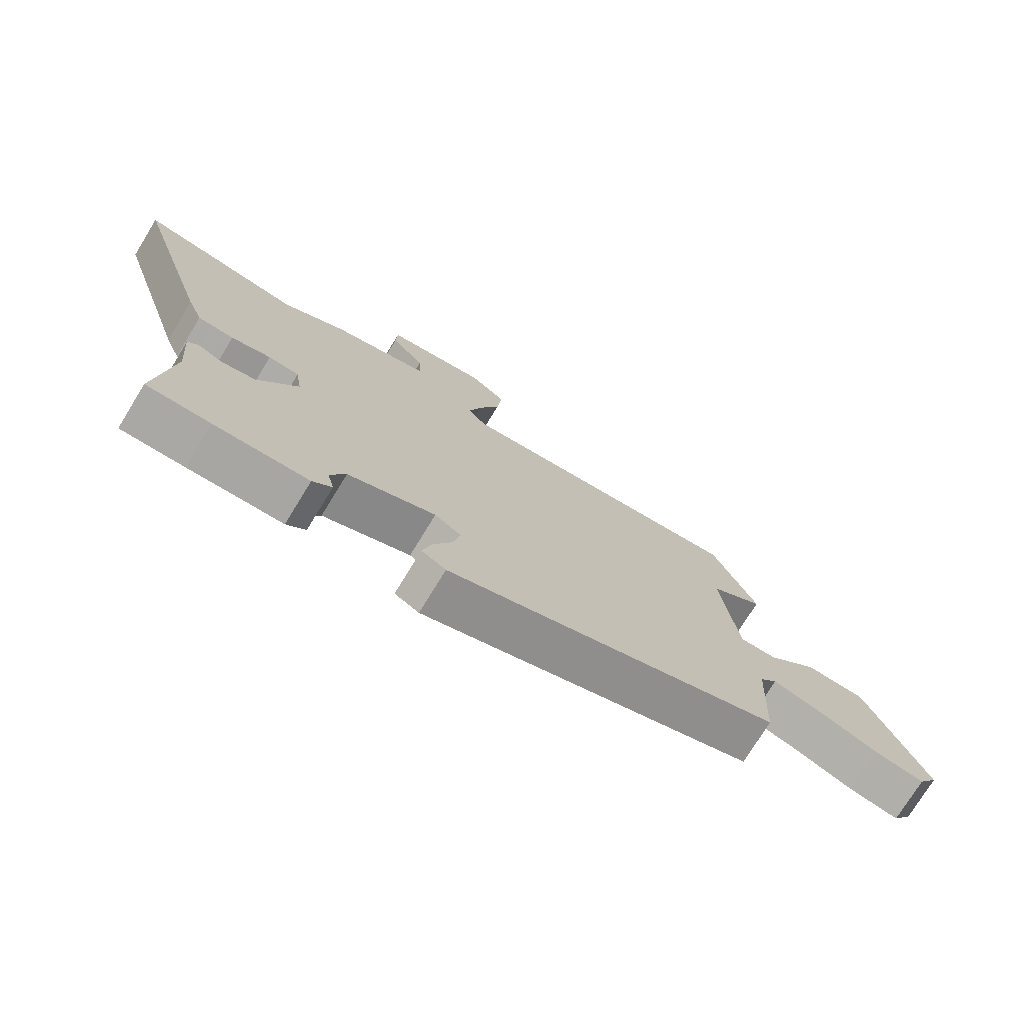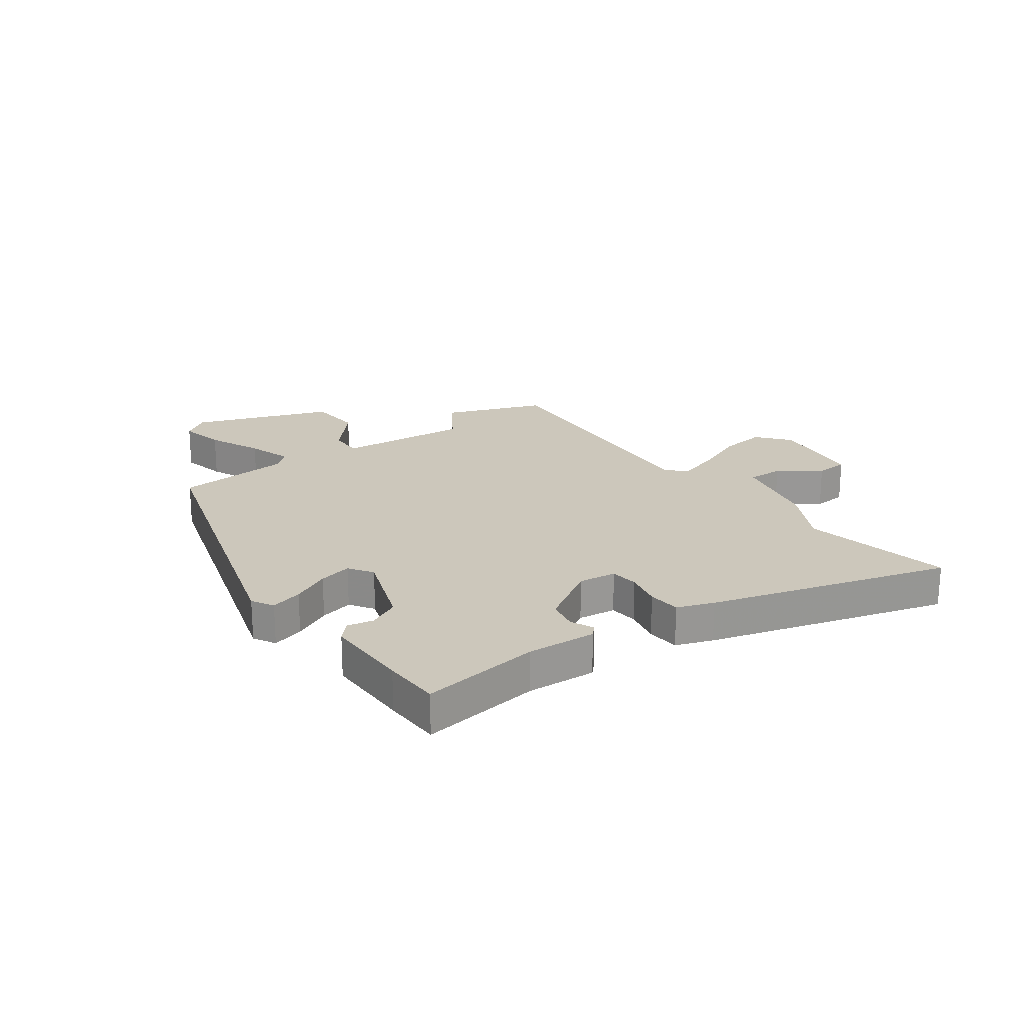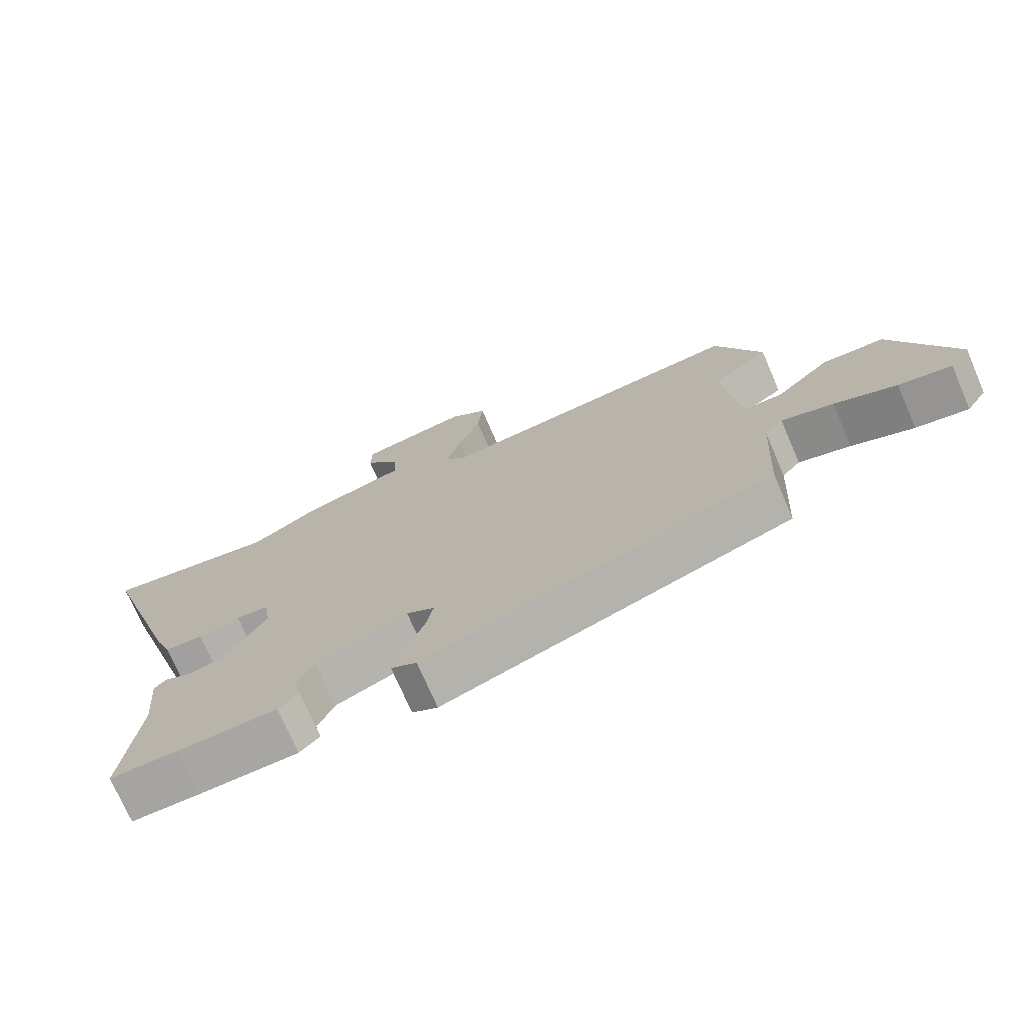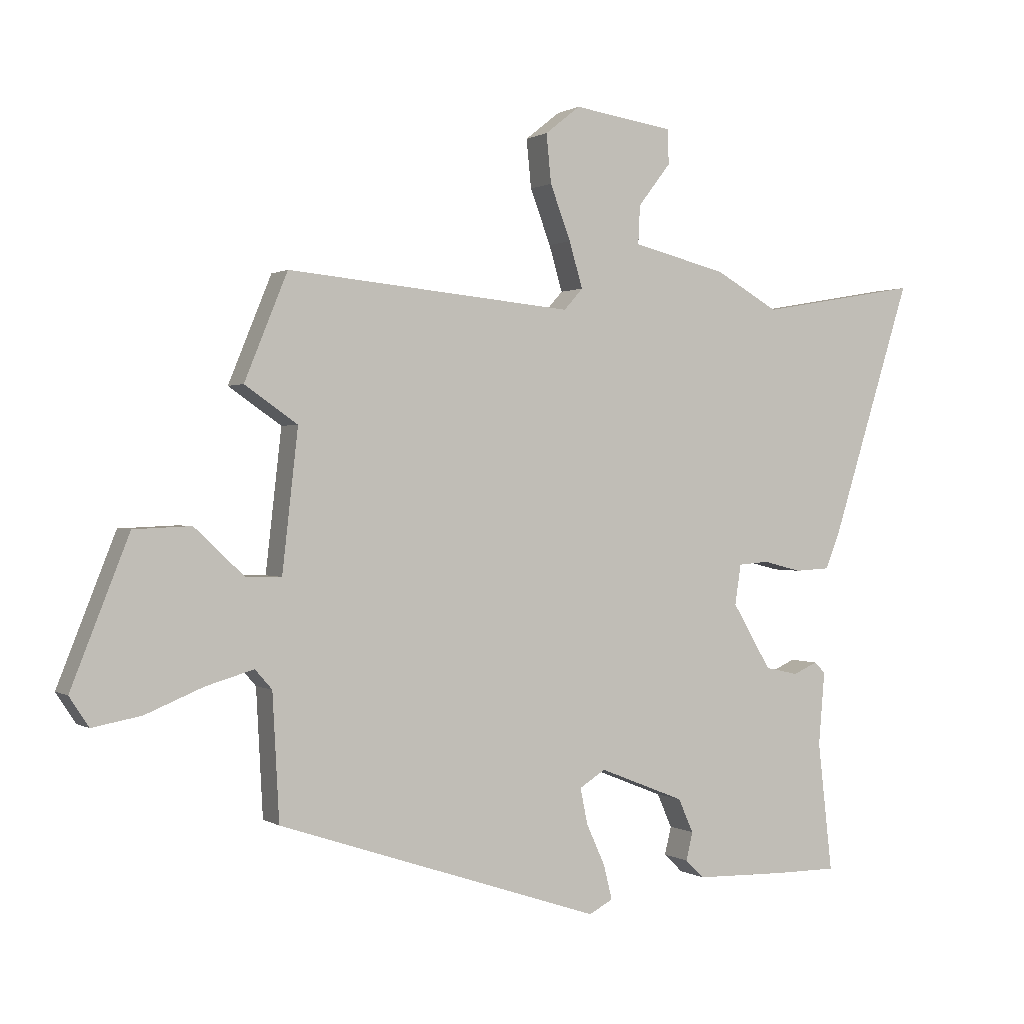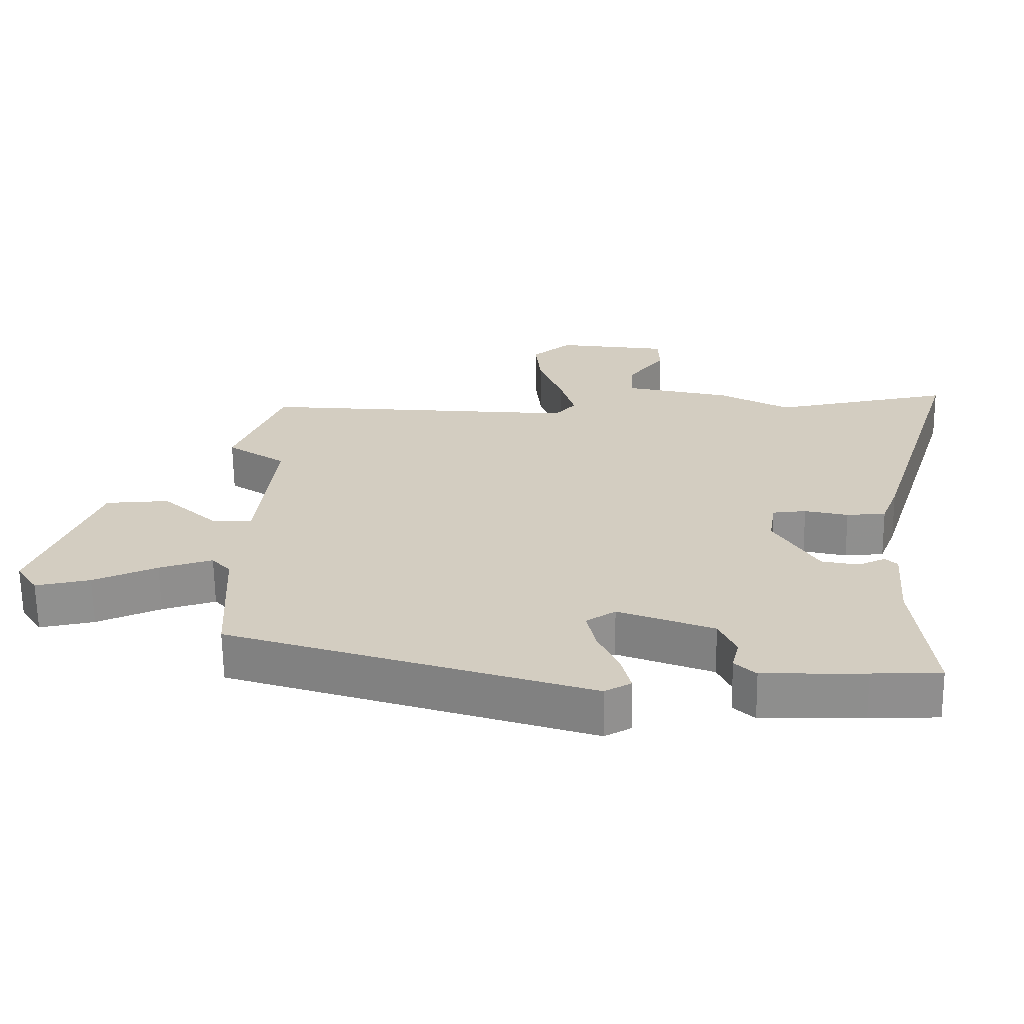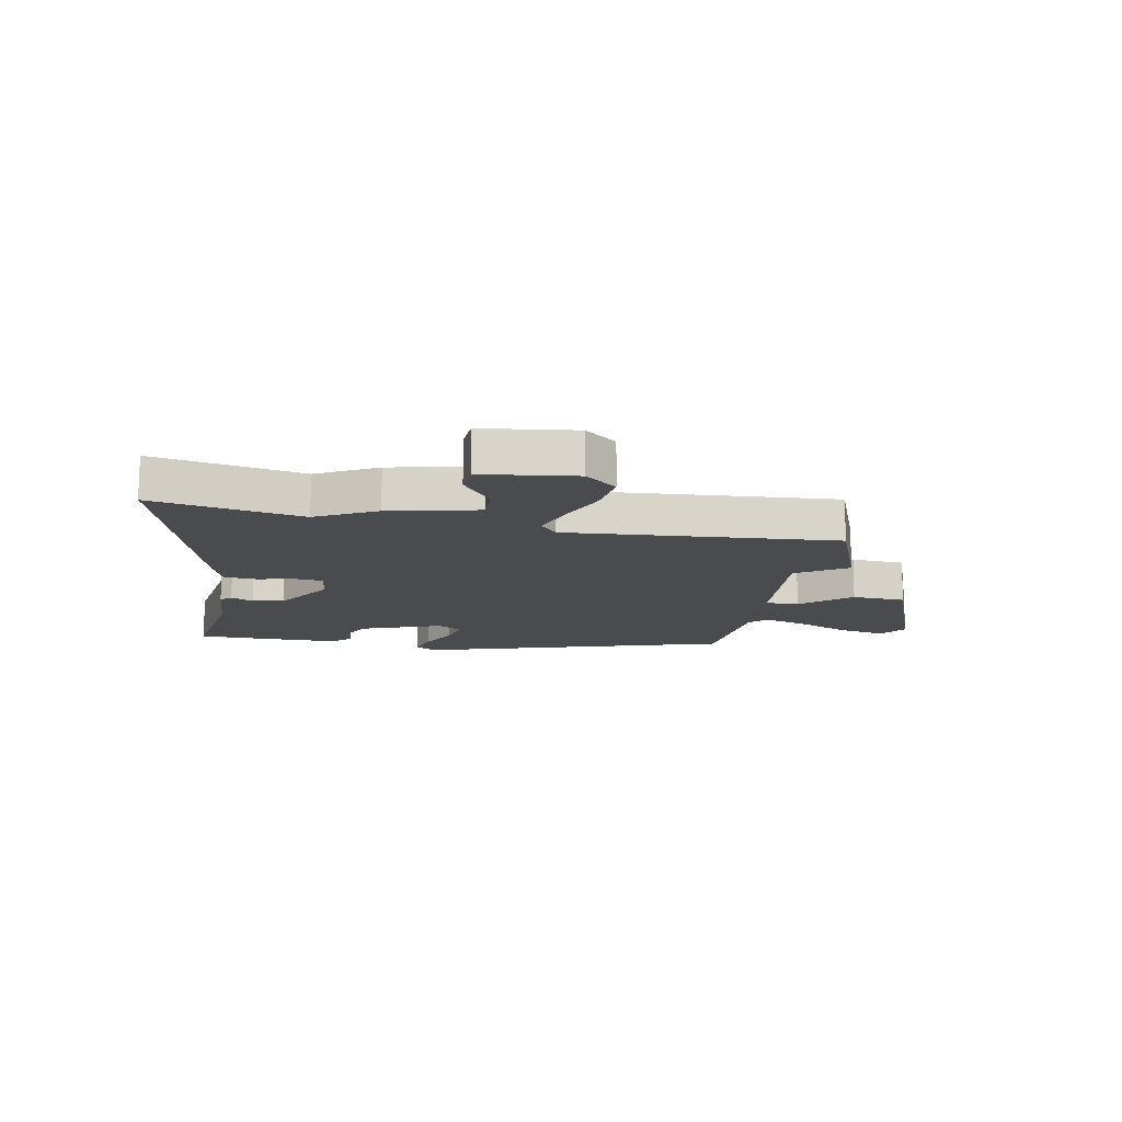
<metadata>
{"format":"obj","ext":"obj","renderer":"f3d","projection":"perspective","resolution":1024,"background":"white","views":[{"elev":-75.0,"azim":-31.5,"up":"+Z"},{"elev":21.7,"azim":-127.5,"up":"+Y"},{"elev":-73.4,"azim":23.4,"up":"+Z"},{"elev":0.7,"azim":153.4,"up":"+Z"},{"elev":-65.0,"azim":-179.2,"up":"+Z"},{"elev":-13.9,"azim":-12.0,"up":"+Y"}]}
</metadata>
<code>
v -0.637 0.07 0.524
v -0.372 0.07 0.478
v -0.268 0.07 0.537
v -0.112 0.07 0.576
v -0.115 0.07 0.639
v -0.169 0.07 0.709
v -0.167 0.07 0.766
v -0.002 0.07 0.791
v 0.056 0.07 0.745
v 0.048 0.07 0.665
v 0.014 0.07 0.575
v -0.008 0.07 0.5
v 0.023 0.07 0.465
v 0.496 0.07 0.51
v 0.567 0.07 0.336
v 0.48 0.07 0.276
v 0.506 0.07 0.046
v 0.565 0.07 0.047
v 0.647 0.07 0.124
v 0.742 0.07 0.12
v 0.837 0.07 -0.12
v 0.805 0.07 -0.169
v 0.724 0.07 -0.154
v 0.629 0.07 -0.115
v 0.55 0.07 -0.092
v 0.522 0.07 -0.124
v 0.511 0.07 -0.33
v -0.024 0.07 -0.508
v -0.063 0.07 -0.487
v -0.049 0.07 -0.43
v -0.018 0.07 -0.362
v -0.006 0.07 -0.303
v -0.049 0.07 -0.276
v -0.19 0.07 -0.332
v -0.215 0.07 -0.388
v -0.204 0.07 -0.434
v -0.235 0.07 -0.464
v -0.387 0.07 -0.468
v -0.489 0.07 -0.468
v -0.465 0.07 -0.255
v -0.475 0.07 -0.134
v -0.457 0.07 -0.116
v -0.417 0.07 -0.134
v -0.362 0.07 -0.122
v -0.298 0.07 -0.014
v -0.308 0.07 0.052
v -0.358 0.07 0.056
v -0.422 0.07 0.04
v -0.48 0.07 0.043
v -0.505 0.07 0.107
v -0.637 0 0.524
v -0.372 0 0.478
v -0.268 0 0.537
v -0.112 0 0.576
v -0.115 0 0.639
v -0.169 0 0.709
v -0.167 0 0.766
v -0.002 0 0.791
v 0.056 0 0.745
v 0.048 0 0.665
v 0.014 0 0.575
v -0.008 0 0.5
v 0.023 0 0.465
v 0.496 0 0.51
v 0.567 0 0.336
v 0.48 0 0.276
v 0.506 0 0.046
v 0.565 0 0.047
v 0.647 0 0.124
v 0.742 0 0.12
v 0.837 0 -0.12
v 0.805 0 -0.169
v 0.724 0 -0.154
v 0.629 0 -0.115
v 0.55 0 -0.092
v 0.522 0 -0.124
v 0.511 0 -0.33
v -0.024 0 -0.508
v -0.063 0 -0.487
v -0.049 0 -0.43
v -0.018 0 -0.362
v -0.006 0 -0.303
v -0.049 0 -0.276
v -0.19 0 -0.332
v -0.215 0 -0.388
v -0.204 0 -0.434
v -0.235 0 -0.464
v -0.387 0 -0.468
v -0.489 0 -0.468
v -0.465 0 -0.255
v -0.475 0 -0.134
v -0.457 0 -0.116
v -0.417 0 -0.134
v -0.362 0 -0.122
v -0.298 0 -0.014
v -0.308 0 0.052
v -0.358 0 0.056
v -0.422 0 0.04
v -0.48 0 0.043
v -0.505 0 0.107
f 47 48 49 50
f 46 47 50 1
f 40 41 42 43
f 40 43 44
f 39 40 44
f 38 39 44 45
f 35 36 37 38
f 34 35 38 45
f 28 29 30 31
f 26 27 28 31
f 25 26 31 32
f 21 22 23 24
f 21 24 25
f 18 19 20 21
f 17 18 21 25
f 13 14 15 16
f 13 16 17
f 8 9 10 11
f 8 11 12
f 5 6 7 8
f 4 5 8 12
f 2 3 4 12
f 46 1 2
f 46 2 12 13
f 33 34 45 46
f 25 32 33 46
f 13 17 25 46
f 100 99 98 97
f 51 100 97 96
f 93 92 91 90
f 94 93 90
f 94 90 89
f 95 94 89 88
f 88 87 86 85
f 95 88 85 84
f 81 80 79 78
f 81 78 77 76
f 82 81 76 75
f 74 73 72 71
f 75 74 71
f 71 70 69 68
f 75 71 68 67
f 66 65 64 63
f 67 66 63
f 61 60 59 58
f 62 61 58
f 58 57 56 55
f 62 58 55 54
f 62 54 53 52
f 52 51 96
f 63 62 52 96
f 96 95 84 83
f 96 83 82 75
f 96 75 67 63
f 1 51 52 2
f 2 52 53 3
f 3 53 54 4
f 4 54 55 5
f 5 55 56 6
f 6 56 57 7
f 7 57 58 8
f 8 58 59 9
f 9 59 60 10
f 10 60 61 11
f 11 61 62 12
f 12 62 63 13
f 13 63 64 14
f 14 64 65 15
f 15 65 66 16
f 16 66 67 17
f 17 67 68 18
f 18 68 69 19
f 19 69 70 20
f 20 70 71 21
f 21 71 72 22
f 22 72 73 23
f 23 73 74 24
f 24 74 75 25
f 25 75 76 26
f 26 76 77 27
f 27 77 78 28
f 28 78 79 29
f 29 79 80 30
f 30 80 81 31
f 31 81 82 32
f 32 82 83 33
f 33 83 84 34
f 34 84 85 35
f 35 85 86 36
f 36 86 87 37
f 37 87 88 38
f 38 88 89 39
f 39 89 90 40
f 40 90 91 41
f 41 91 92 42
f 42 92 93 43
f 43 93 94 44
f 44 94 95 45
f 45 95 96 46
f 46 96 97 47
f 47 97 98 48
f 48 98 99 49
f 49 99 100 50
f 50 100 51 1

</code>
